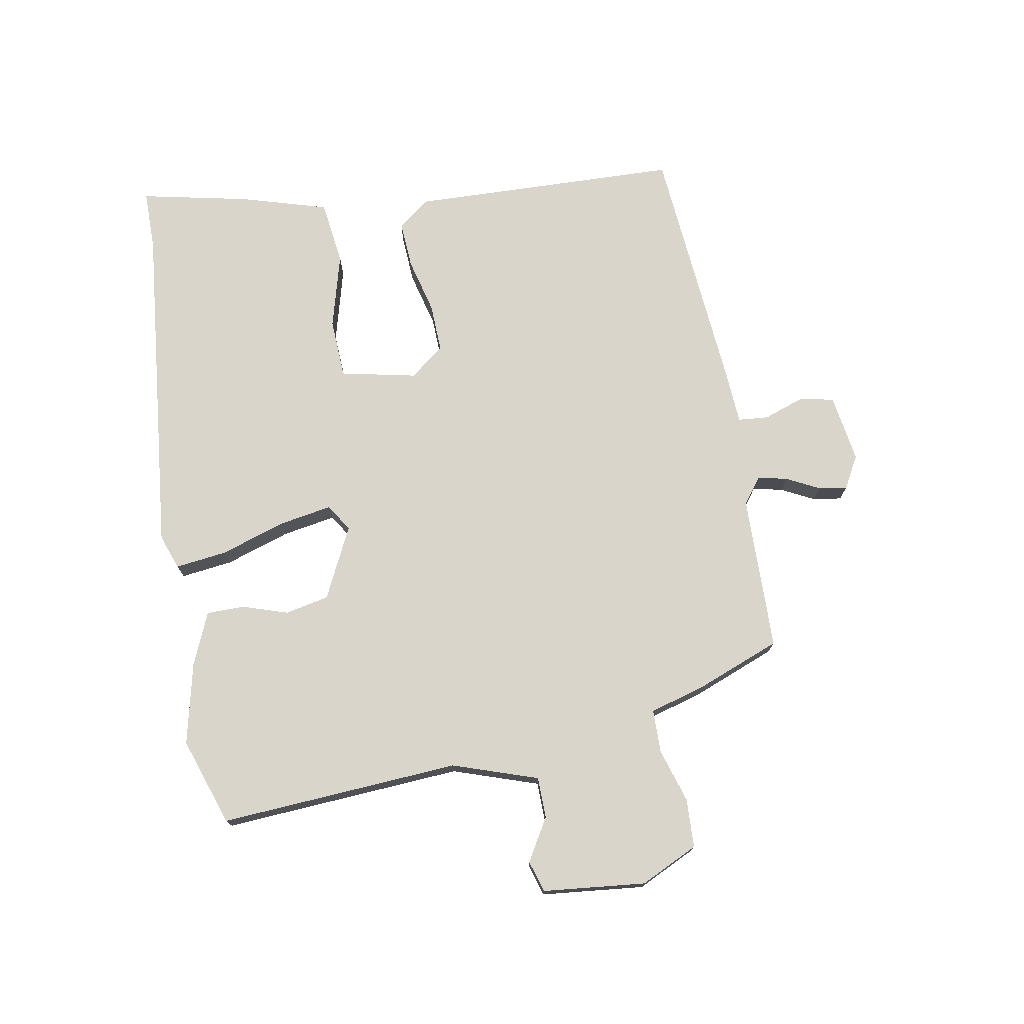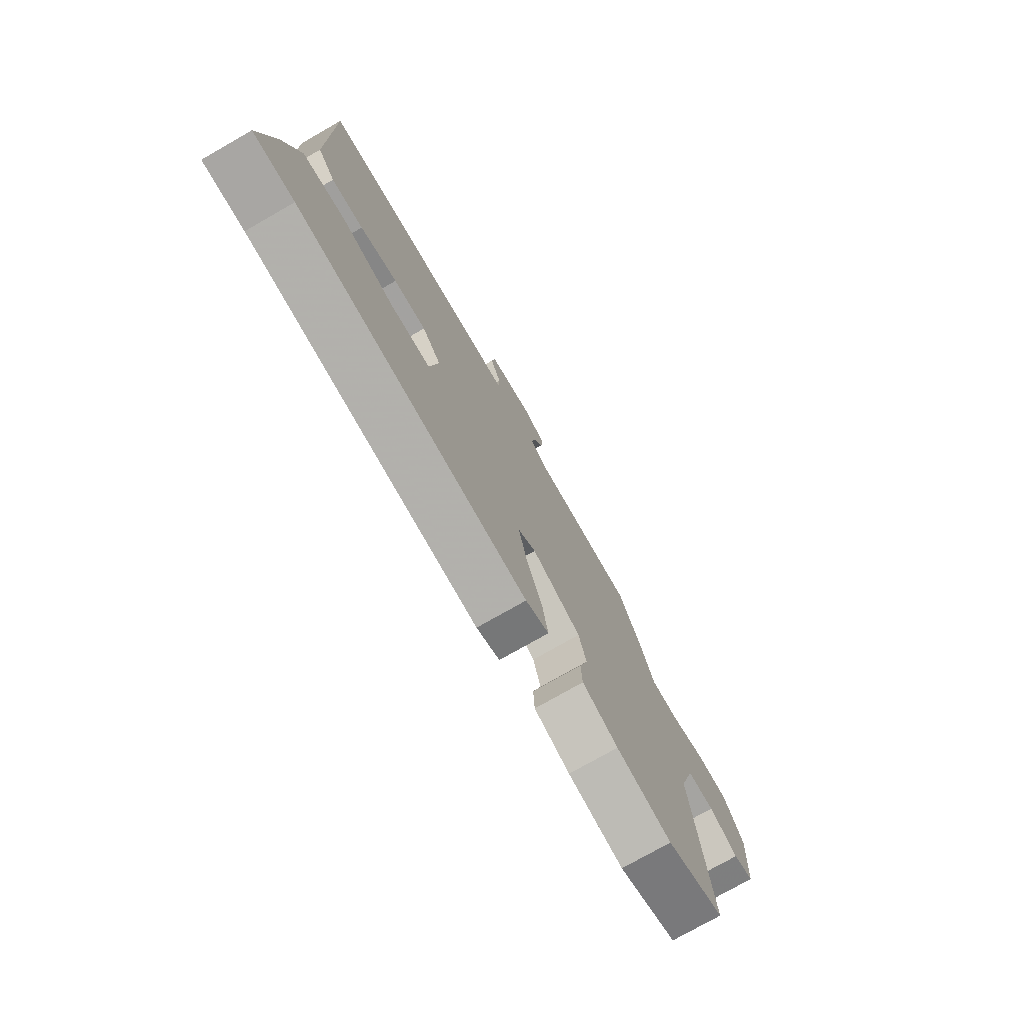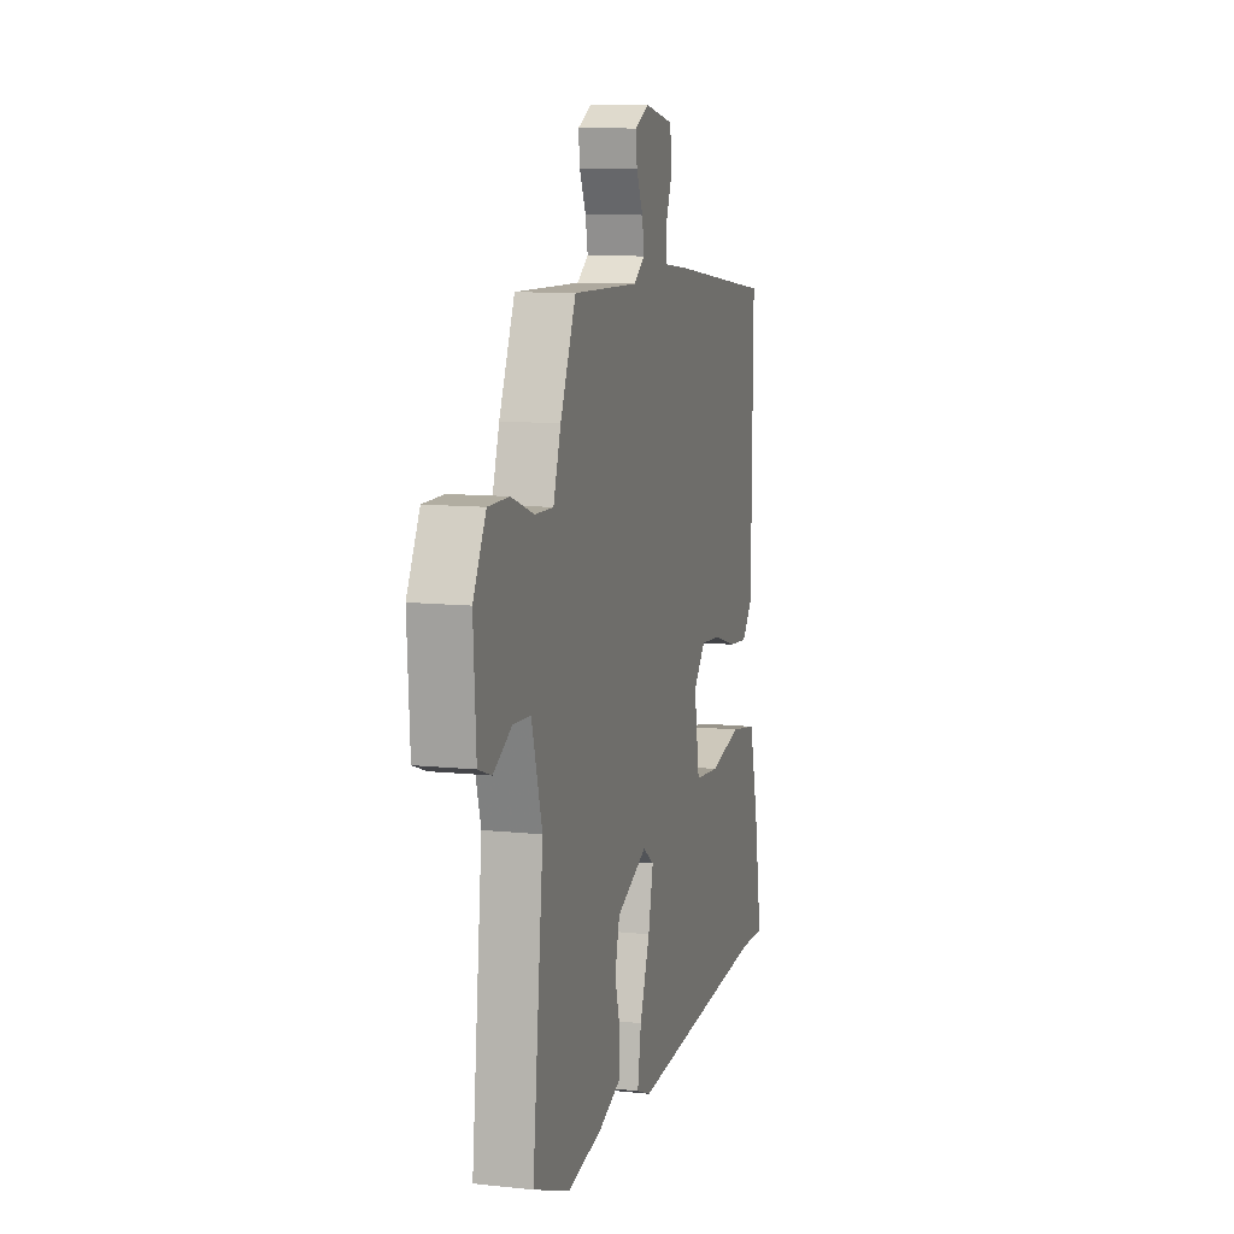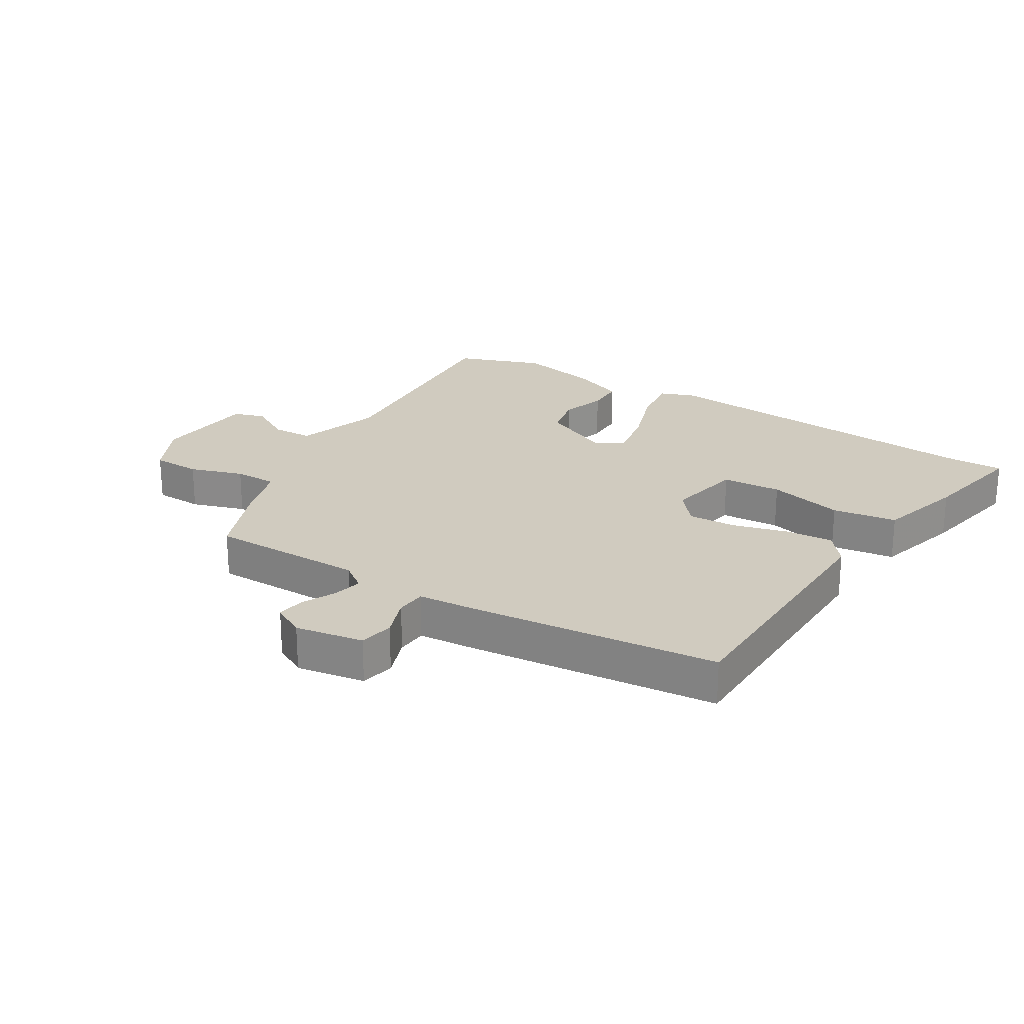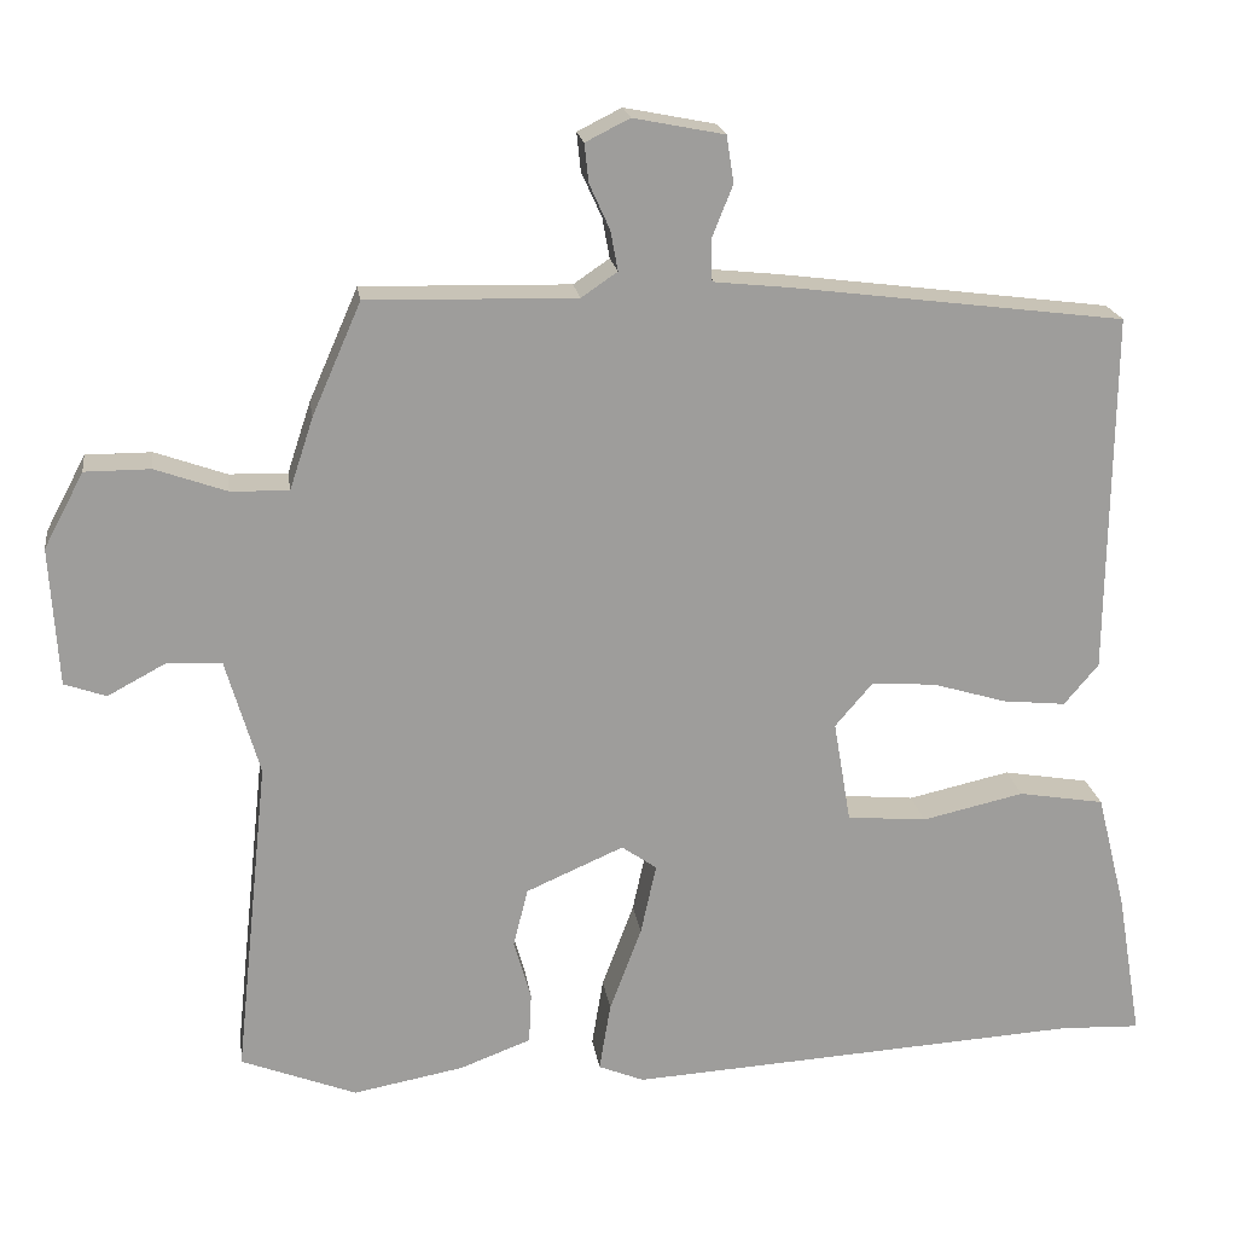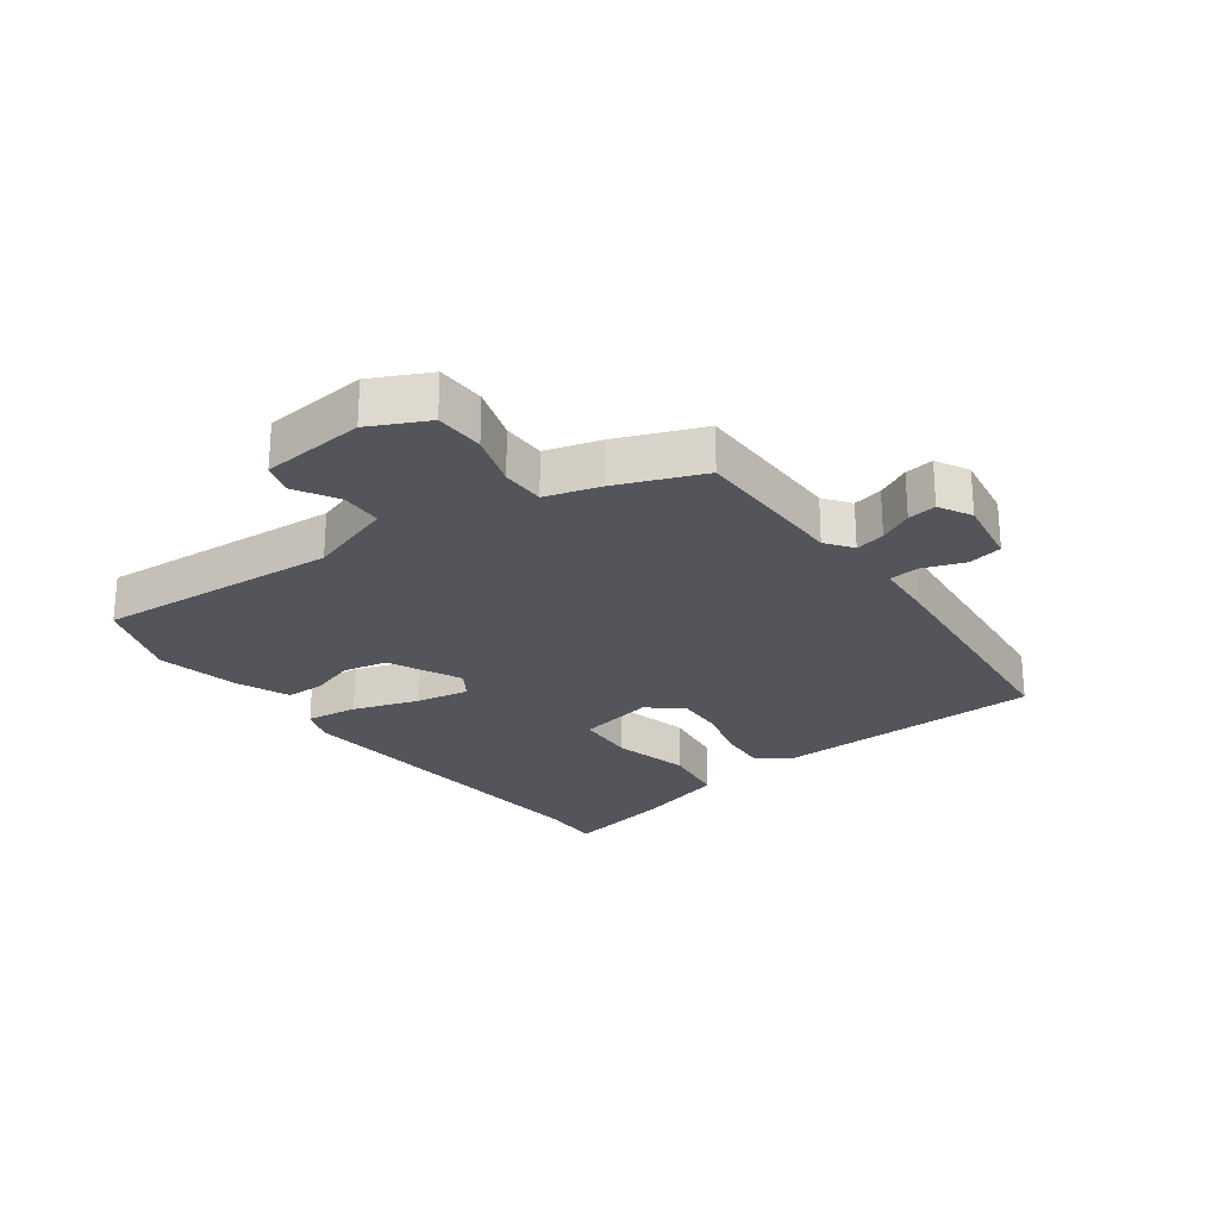
<metadata>
{"format":"obj","ext":"obj","renderer":"f3d","projection":"perspective","resolution":1024,"background":"white","views":[{"elev":74.5,"azim":-97.7,"up":"+Y"},{"elev":-76.2,"azim":119.7,"up":"+Z"},{"elev":10.3,"azim":-74.9,"up":"+Z"},{"elev":23.7,"azim":33.3,"up":"+Y"},{"elev":19.7,"azim":-8.1,"up":"+Z"},{"elev":-25.0,"azim":-51.8,"up":"+Y"}]}
</metadata>
<code>
v 0.504 0.07 0.449
v 0.499 0.07 0.007
v 0.457 0.07 -0.043
v 0.38 0.07 -0.035
v 0.29 0.07 -0.008
v 0.211 0.07 -0.002
v 0.165 0.07 -0.056
v 0.186 0.07 -0.181
v 0.283 0.07 -0.19
v 0.408 0.07 -0.162
v 0.513 0.07 -0.18
v 0.549 0.07 -0.324
v 0.579 0.07 -0.503
v 0.481 0.07 -0.499
v -0.075 0.07 -0.532
v -0.131 0.07 -0.509
v -0.117 0.07 -0.425
v -0.078 0.07 -0.321
v -0.059 0.07 -0.234
v -0.102 0.07 -0.204
v -0.221 0.07 -0.256
v -0.239 0.07 -0.327
v -0.218 0.07 -0.402
v -0.221 0.07 -0.464
v -0.308 0.07 -0.497
v -0.443 0.07 -0.522
v -0.584 0.07 -0.467
v -0.542 0.07 -0.075
v -0.583 0.07 0.066
v -0.65 0.07 0.07
v -0.721 0.07 0.032
v -0.772 0.07 0.05
v -0.782 0.07 0.219
v -0.733 0.07 0.311
v -0.653 0.07 0.311
v -0.566 0.07 0.28
v -0.495 0.07 0.278
v -0.466 0.07 0.366
v -0.406 0.07 0.503
v -0.151 0.07 0.497
v -0.107 0.07 0.527
v -0.116 0.07 0.576
v -0.141 0.07 0.631
v -0.146 0.07 0.678
v -0.092 0.07 0.705
v 0.019 0.07 0.683
v 0.028 0.07 0.626
v 0.002 0.07 0.561
v 0.004 0.07 0.511
v 0.099 0.07 0.501
v 0.504 0 0.449
v 0.499 0 0.007
v 0.457 0 -0.043
v 0.38 0 -0.035
v 0.29 0 -0.008
v 0.211 0 -0.002
v 0.165 0 -0.056
v 0.186 0 -0.181
v 0.283 0 -0.19
v 0.408 0 -0.162
v 0.513 0 -0.18
v 0.549 0 -0.324
v 0.579 0 -0.503
v 0.481 0 -0.499
v -0.075 0 -0.532
v -0.131 0 -0.509
v -0.117 0 -0.425
v -0.078 0 -0.321
v -0.059 0 -0.234
v -0.102 0 -0.204
v -0.221 0 -0.256
v -0.239 0 -0.327
v -0.218 0 -0.402
v -0.221 0 -0.464
v -0.308 0 -0.497
v -0.443 0 -0.522
v -0.584 0 -0.467
v -0.542 0 -0.075
v -0.583 0 0.066
v -0.65 0 0.07
v -0.721 0 0.032
v -0.772 0 0.05
v -0.782 0 0.219
v -0.733 0 0.311
v -0.653 0 0.311
v -0.566 0 0.28
v -0.495 0 0.278
v -0.466 0 0.366
v -0.406 0 0.503
v -0.151 0 0.497
v -0.107 0 0.527
v -0.116 0 0.576
v -0.141 0 0.631
v -0.146 0 0.678
v -0.092 0 0.705
v 0.019 0 0.683
v 0.028 0 0.626
v 0.002 0 0.561
v 0.004 0 0.511
v 0.099 0 0.501
f 49 50 1 2
f 45 46 47 48
f 45 48 49
f 42 43 44 45
f 41 42 45 49
f 40 41 49 2
f 37 38 39 40
f 33 34 35 36
f 33 36 37
f 30 31 32 33
f 29 30 33 37
f 28 29 37 40
f 22 23 24 25
f 21 22 25 26
f 15 16 17 18
f 14 15 18 19
f 13 14 19 20
f 9 10 11 12
f 8 9 12 13
f 2 3 4 5
f 2 5 6
f 40 2 6
f 28 40 6 7
f 21 26 27 28
f 20 21 28 7
f 8 13 20
f 7 8 20
f 52 51 100 99
f 98 97 96 95
f 99 98 95
f 95 94 93 92
f 99 95 92 91
f 52 99 91 90
f 90 89 88 87
f 86 85 84 83
f 87 86 83
f 83 82 81 80
f 87 83 80 79
f 90 87 79 78
f 75 74 73 72
f 76 75 72 71
f 68 67 66 65
f 69 68 65 64
f 70 69 64 63
f 62 61 60 59
f 63 62 59 58
f 55 54 53 52
f 56 55 52
f 56 52 90
f 57 56 90 78
f 78 77 76 71
f 57 78 71 70
f 70 63 58
f 70 58 57
f 1 51 52 2
f 2 52 53 3
f 3 53 54 4
f 4 54 55 5
f 5 55 56 6
f 6 56 57 7
f 7 57 58 8
f 8 58 59 9
f 9 59 60 10
f 10 60 61 11
f 11 61 62 12
f 12 62 63 13
f 13 63 64 14
f 14 64 65 15
f 15 65 66 16
f 16 66 67 17
f 17 67 68 18
f 18 68 69 19
f 19 69 70 20
f 20 70 71 21
f 21 71 72 22
f 22 72 73 23
f 23 73 74 24
f 24 74 75 25
f 25 75 76 26
f 26 76 77 27
f 27 77 78 28
f 28 78 79 29
f 29 79 80 30
f 30 80 81 31
f 31 81 82 32
f 32 82 83 33
f 33 83 84 34
f 34 84 85 35
f 35 85 86 36
f 36 86 87 37
f 37 87 88 38
f 38 88 89 39
f 39 89 90 40
f 40 90 91 41
f 41 91 92 42
f 42 92 93 43
f 43 93 94 44
f 44 94 95 45
f 45 95 96 46
f 46 96 97 47
f 47 97 98 48
f 48 98 99 49
f 49 99 100 50
f 50 100 51 1

</code>
